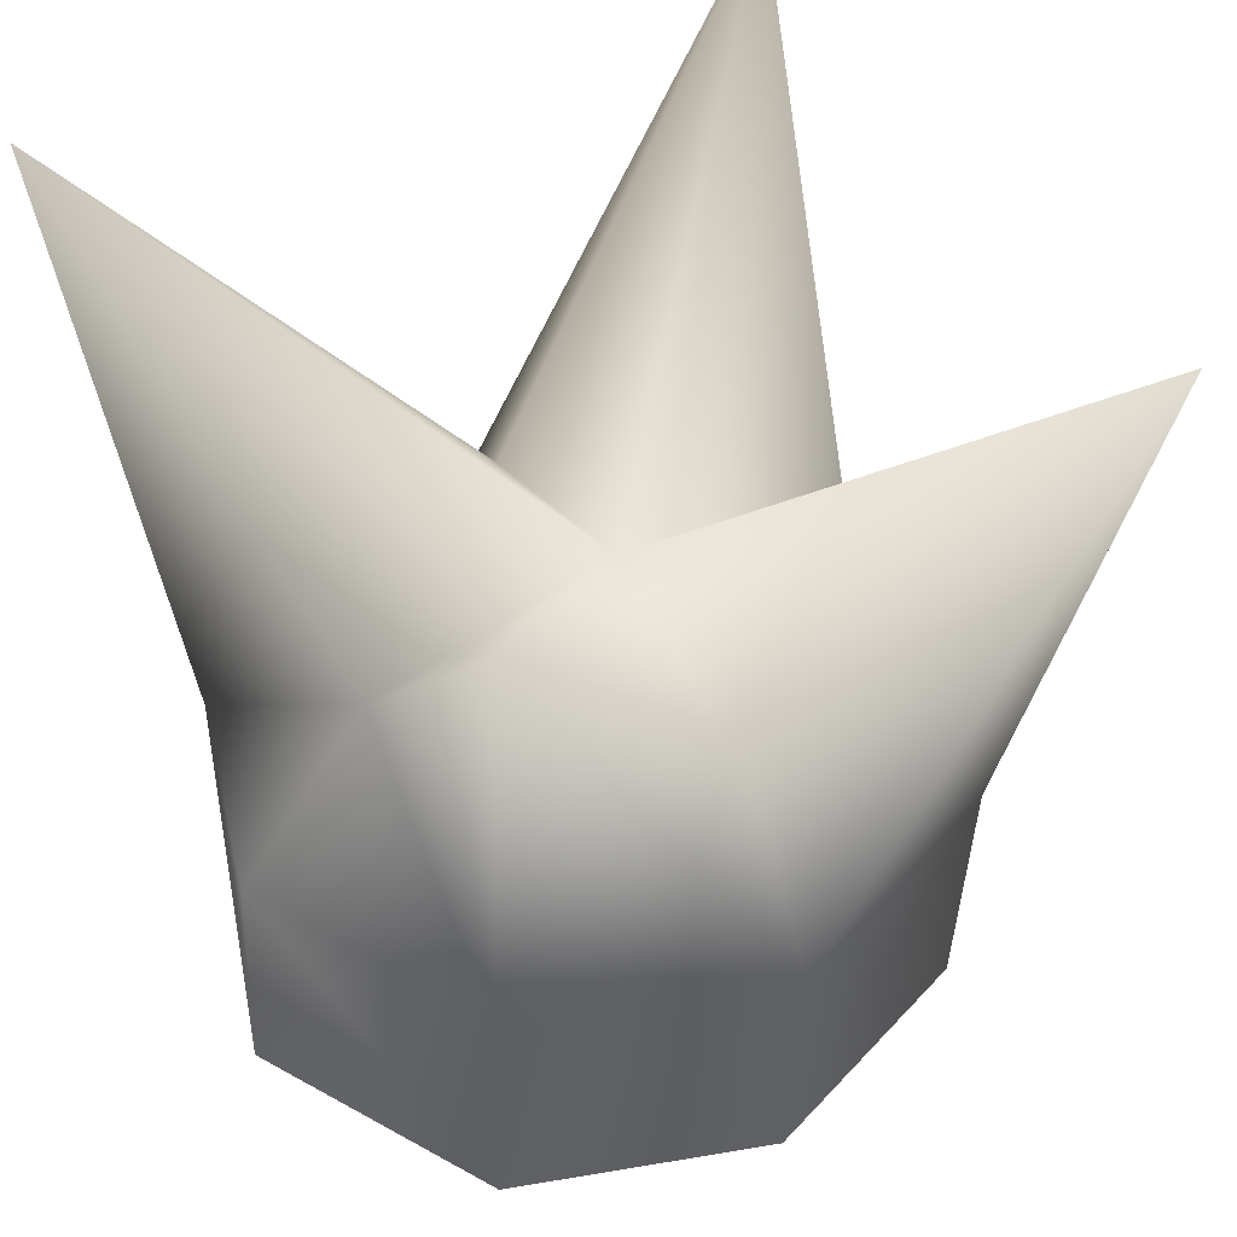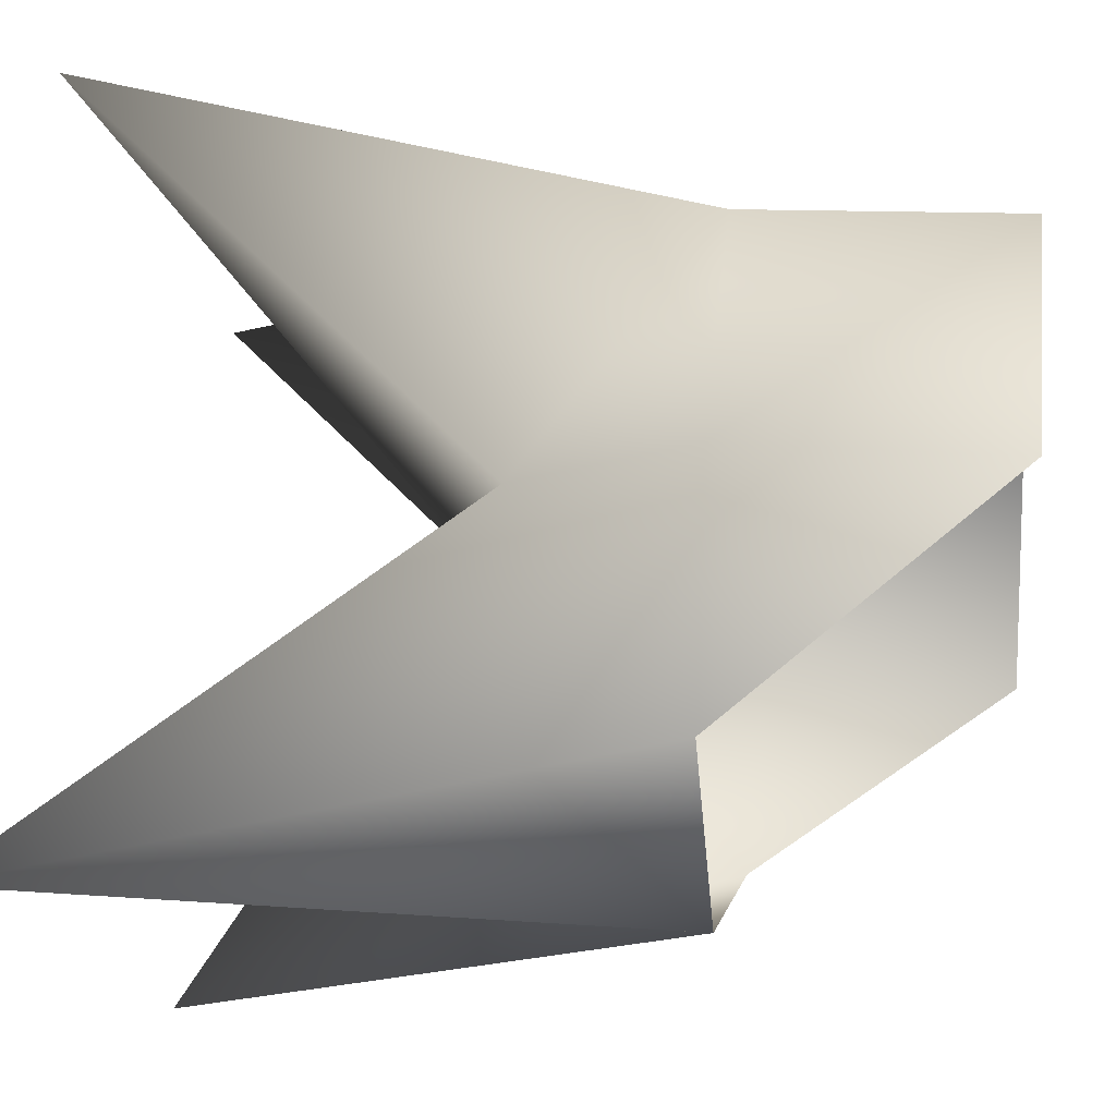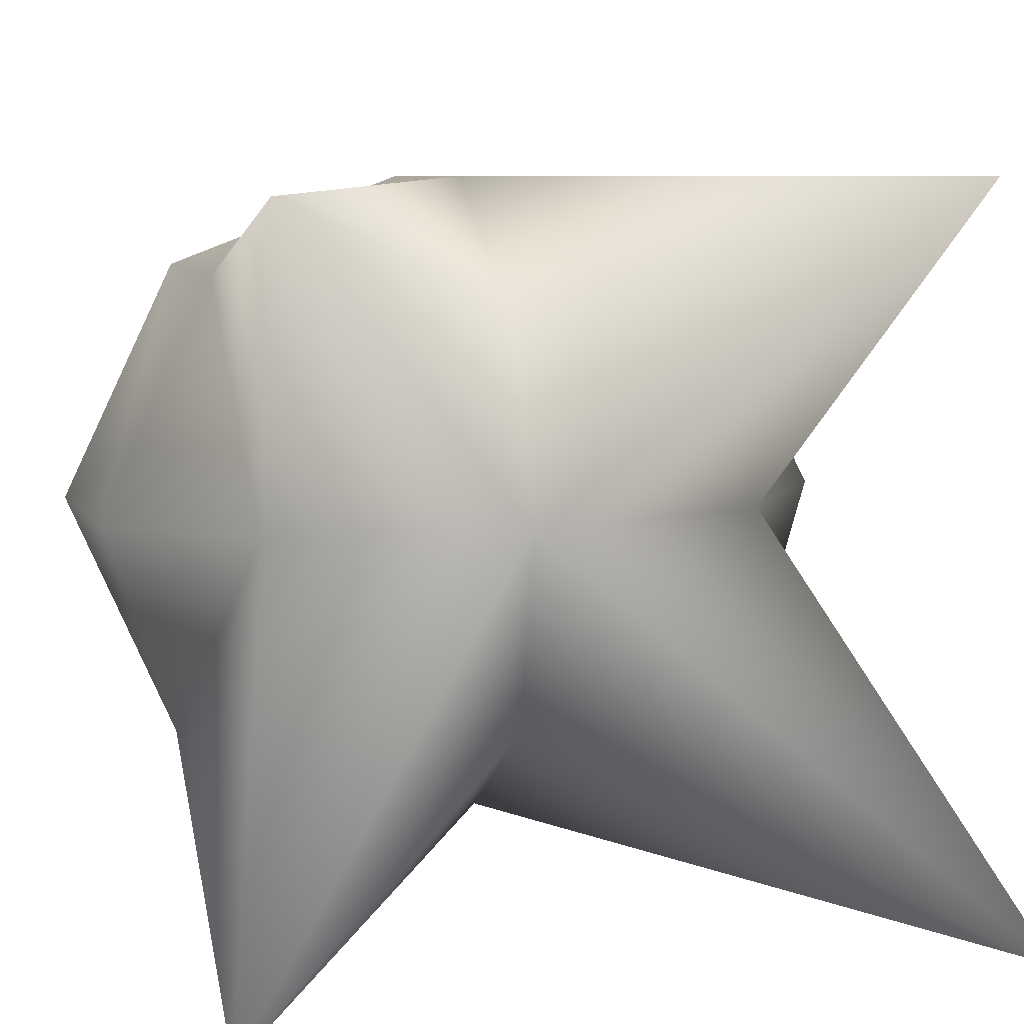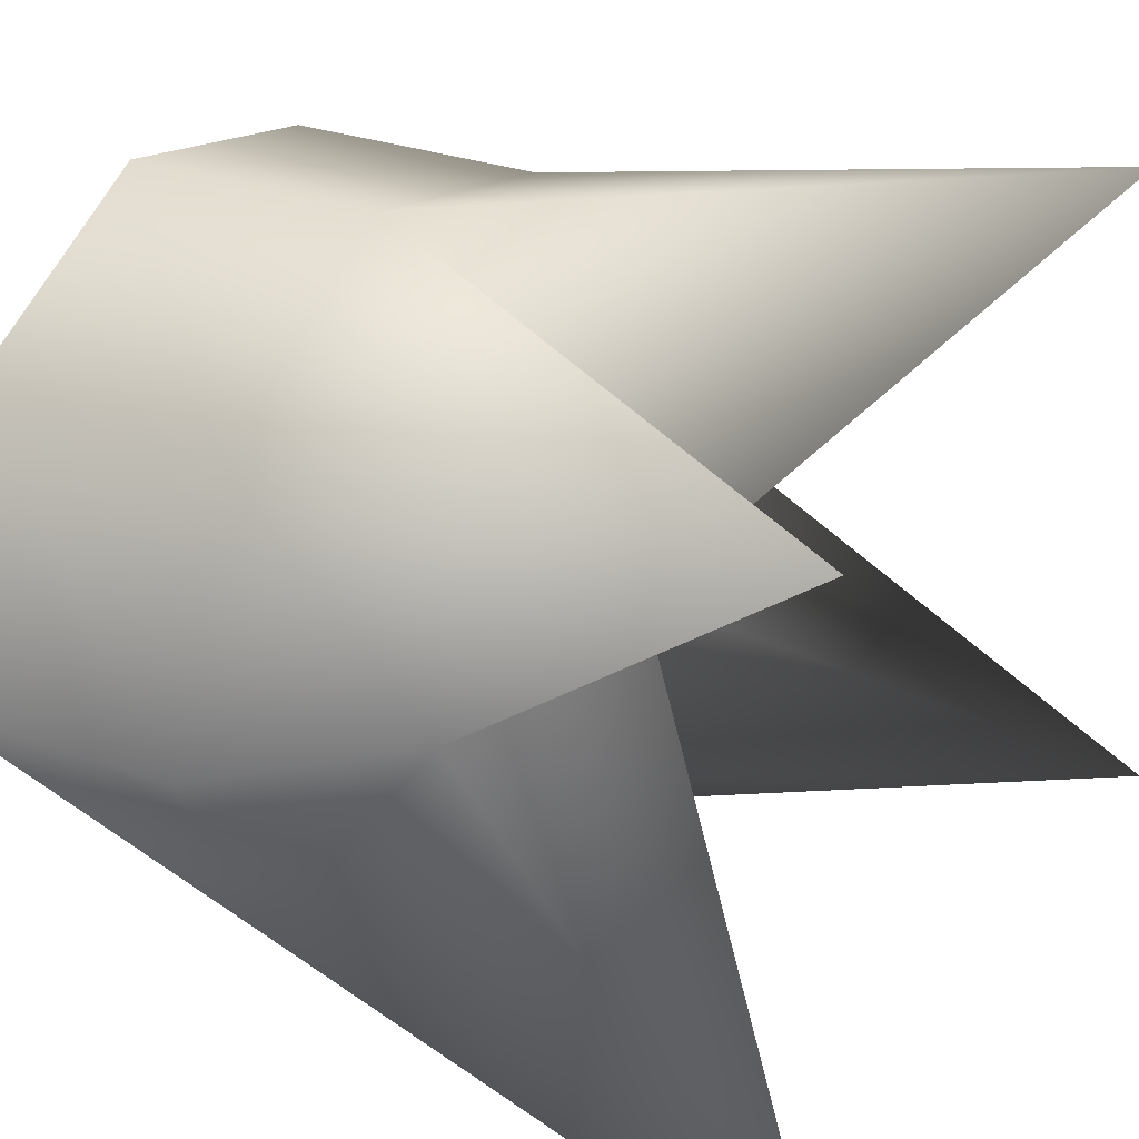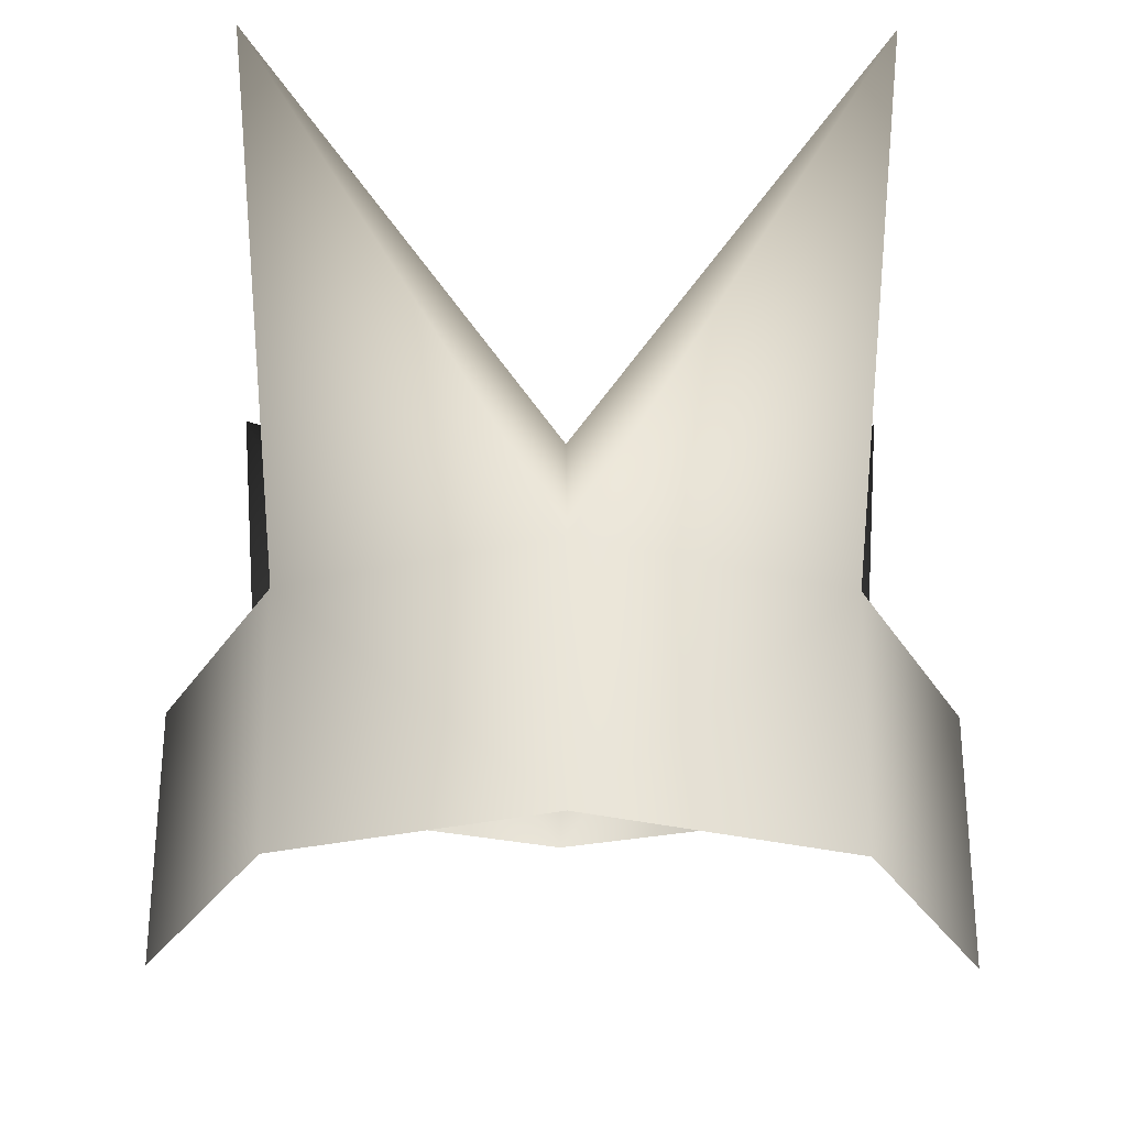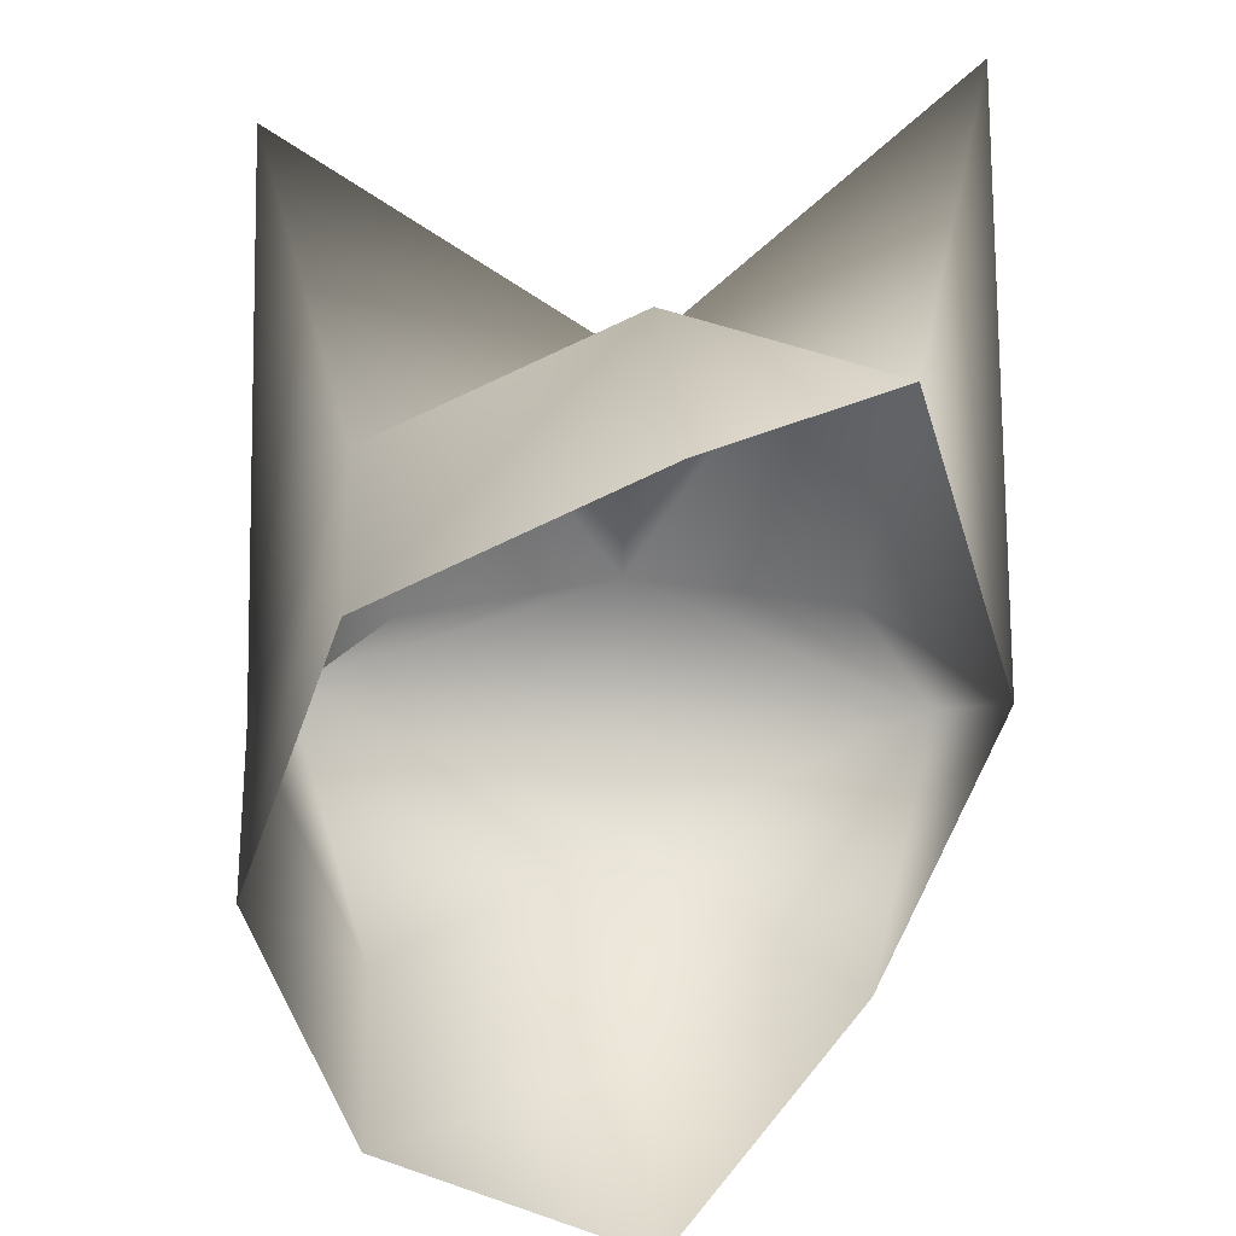
<metadata>
{"format":"obj","ext":"obj","renderer":"f3d","projection":"perspective","resolution":1024,"background":"white","views":[{"elev":42.4,"azim":-31.6,"up":"+Y"},{"elev":-16.0,"azim":-82.8,"up":"+Z"},{"elev":11.9,"azim":162.8,"up":"+Z"},{"elev":37.6,"azim":118.3,"up":"+Z"},{"elev":-34.0,"azim":-0.6,"up":"+Y"},{"elev":-59.2,"azim":89.1,"up":"+Y"}]}
</metadata>
<code>
v  -0.5505 3.098 0.7418
v  0.0001 2.426 0.4824
v  -0 2.557 0.1264
v  -0.4395 2.455 0.1193
v  -0.6483 3.19 -0.4751
v  0.0001 2.48 -0.2447
v  0.0001 2.113 0.678
v  -0.4526 2.125 0.5154
v  -0.6619 2.151 0.0948
v  -0.5418 2.177 -0.2788
v  0.0001 2.196 -0.4592
v  -0.4431 1.681 0.4894
v  -0 1.671 0.6436
v  -0.6613 1.709 0.0579
v  0.5506 3.098 0.7418
v  0.4396 2.455 0.1193
v  0.6485 3.19 -0.4751
v  0.4527 2.125 0.5154
v  0.662 2.151 0.0948
v  0.542 2.177 -0.2788
v  0.4432 1.681 0.4894
v  0.6614 1.709 0.0579
g hair_shcok
f 1 2 3
f 4 1 3
f 5 4 3
f 6 5 3
f 1 8 7 2
f 4 9 8 1
f 10 9 4 5
f 11 10 5 6
f 13 7 8 12
f 12 8 9 14
f 10 14 9
f 2 15 3
f 15 16 3
f 16 17 3
f 17 6 3
f 7 18 15 2
f 18 19 16 15
f 20 17 16 19
f 11 6 17 20
f 13 21 18 7
f 21 22 19 18
f 20 19 22

</code>
